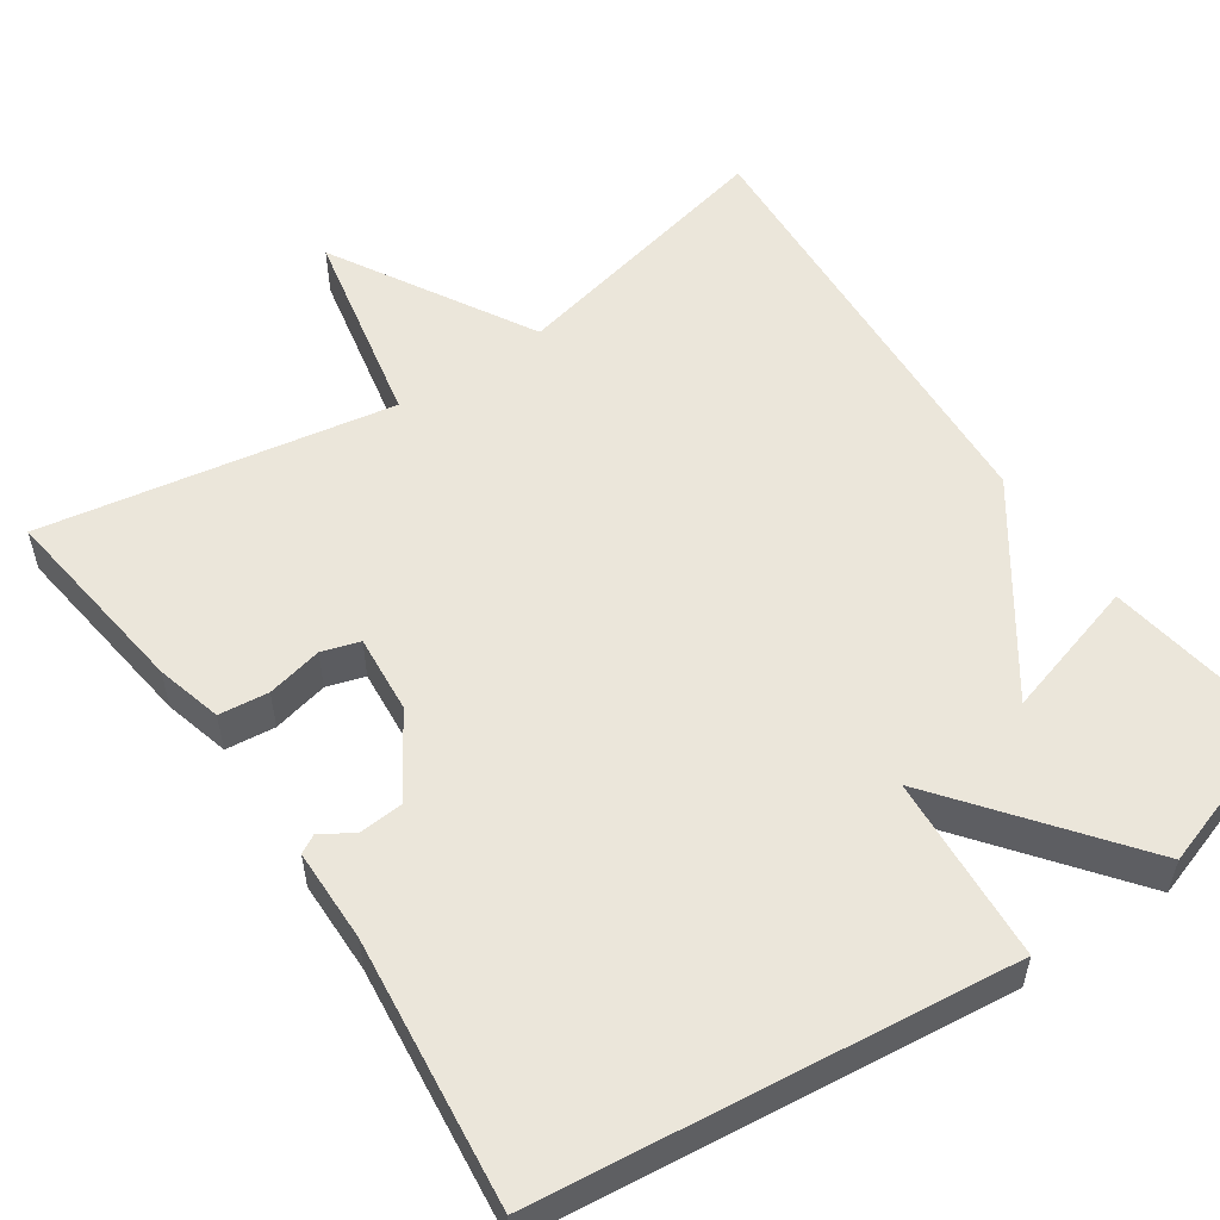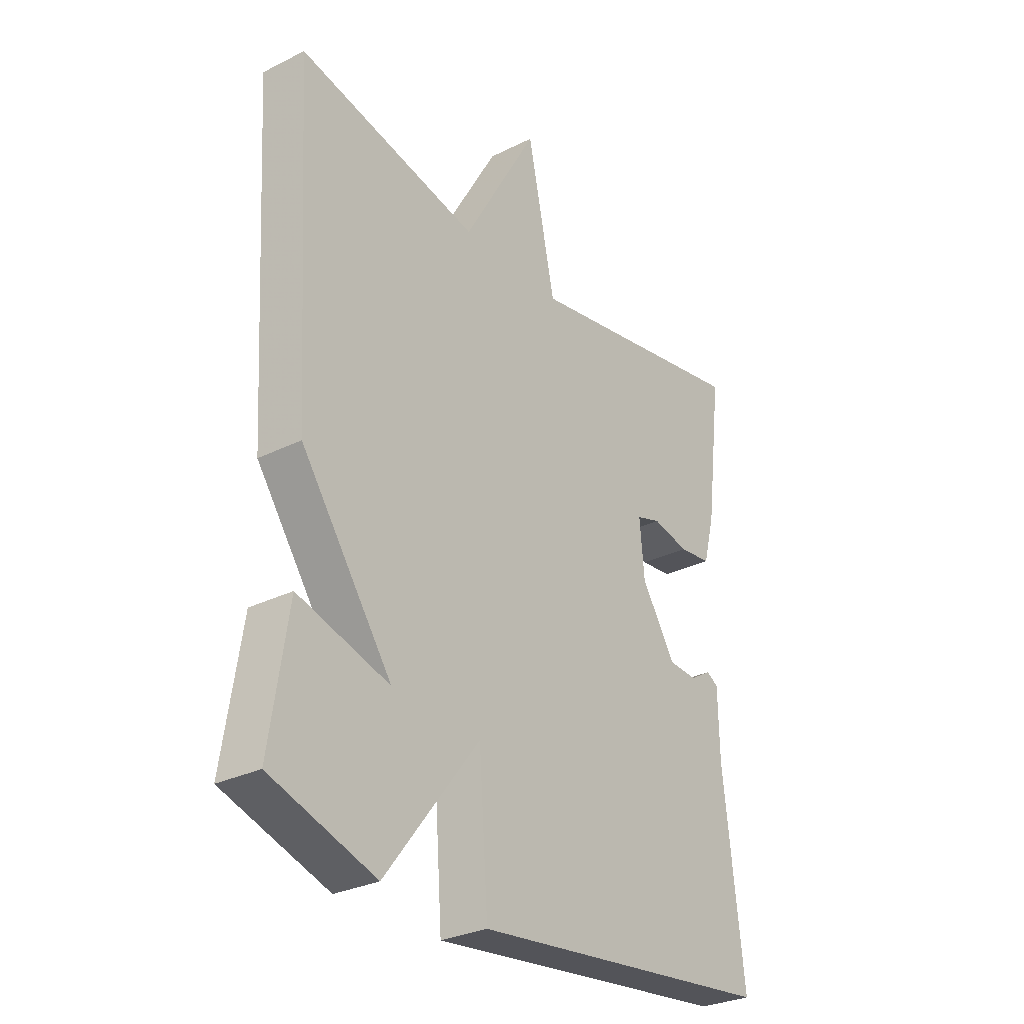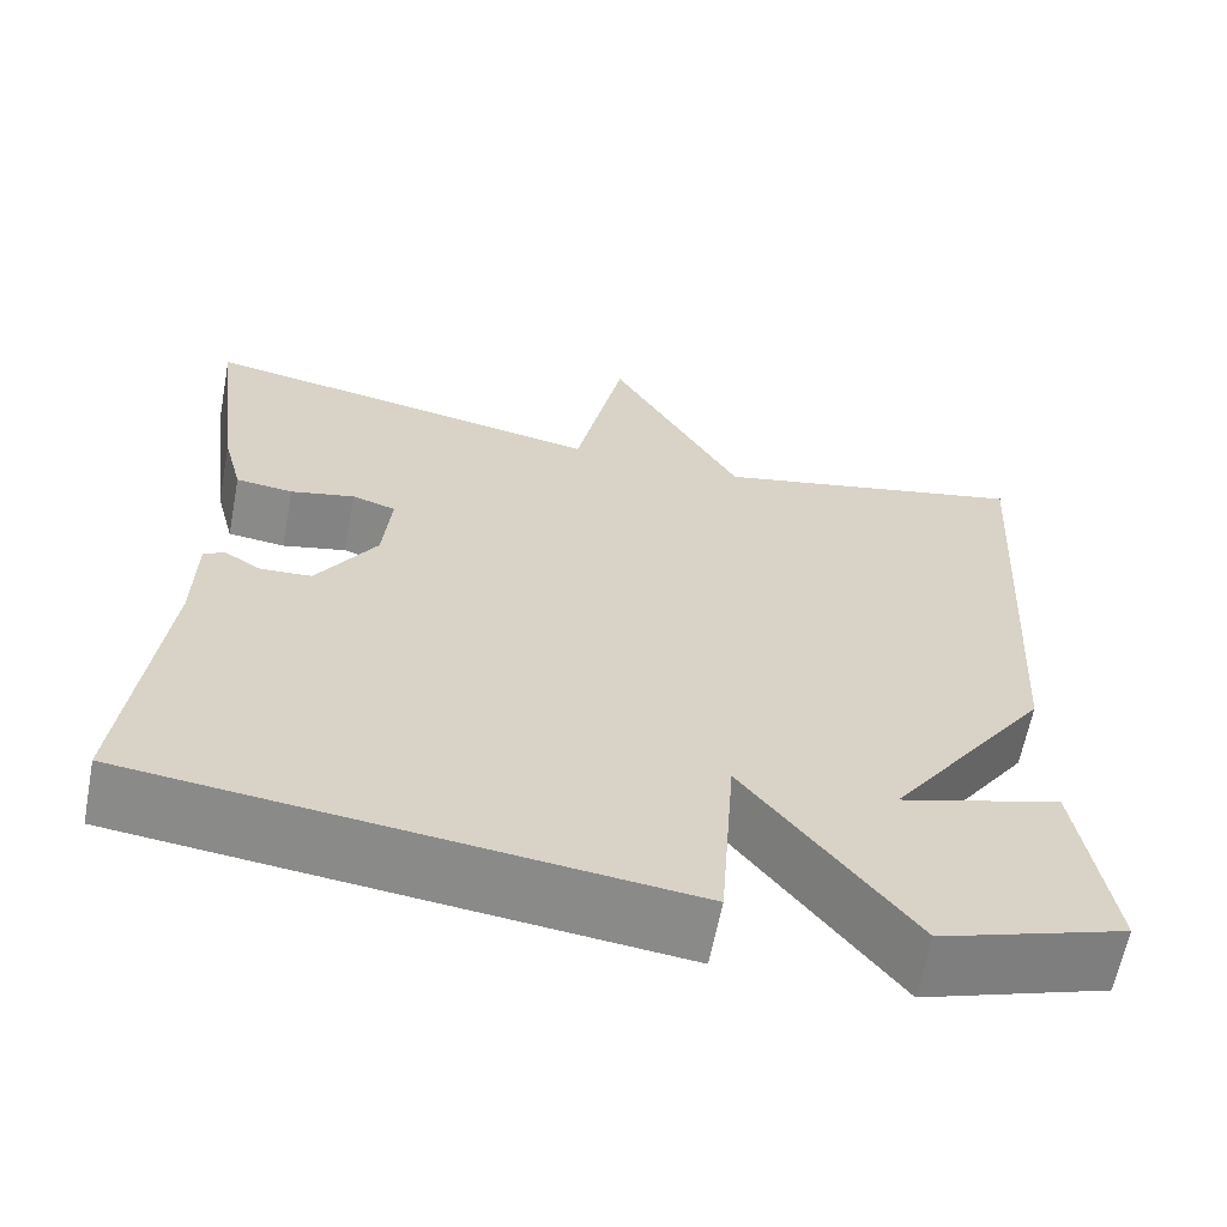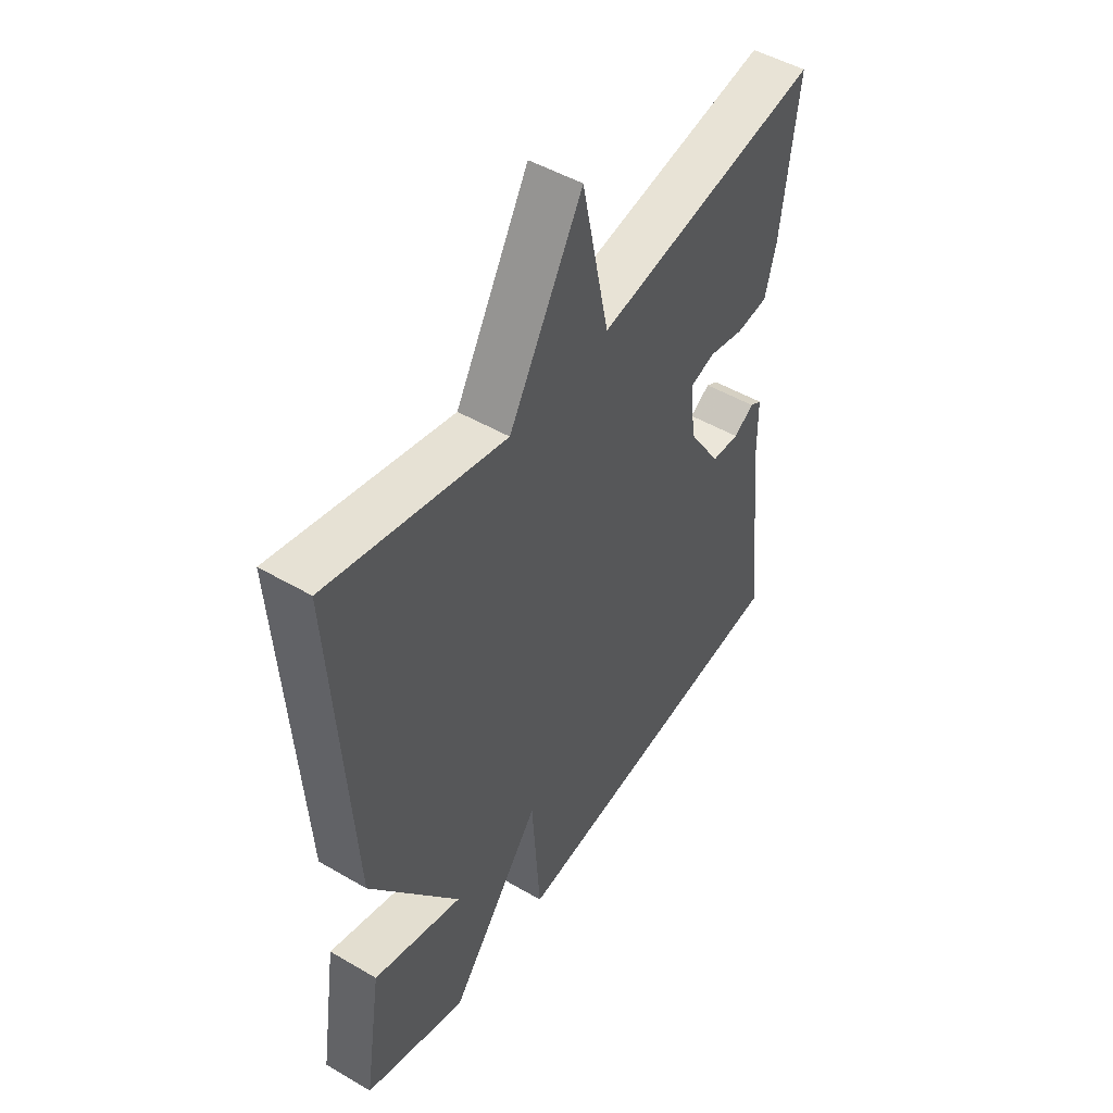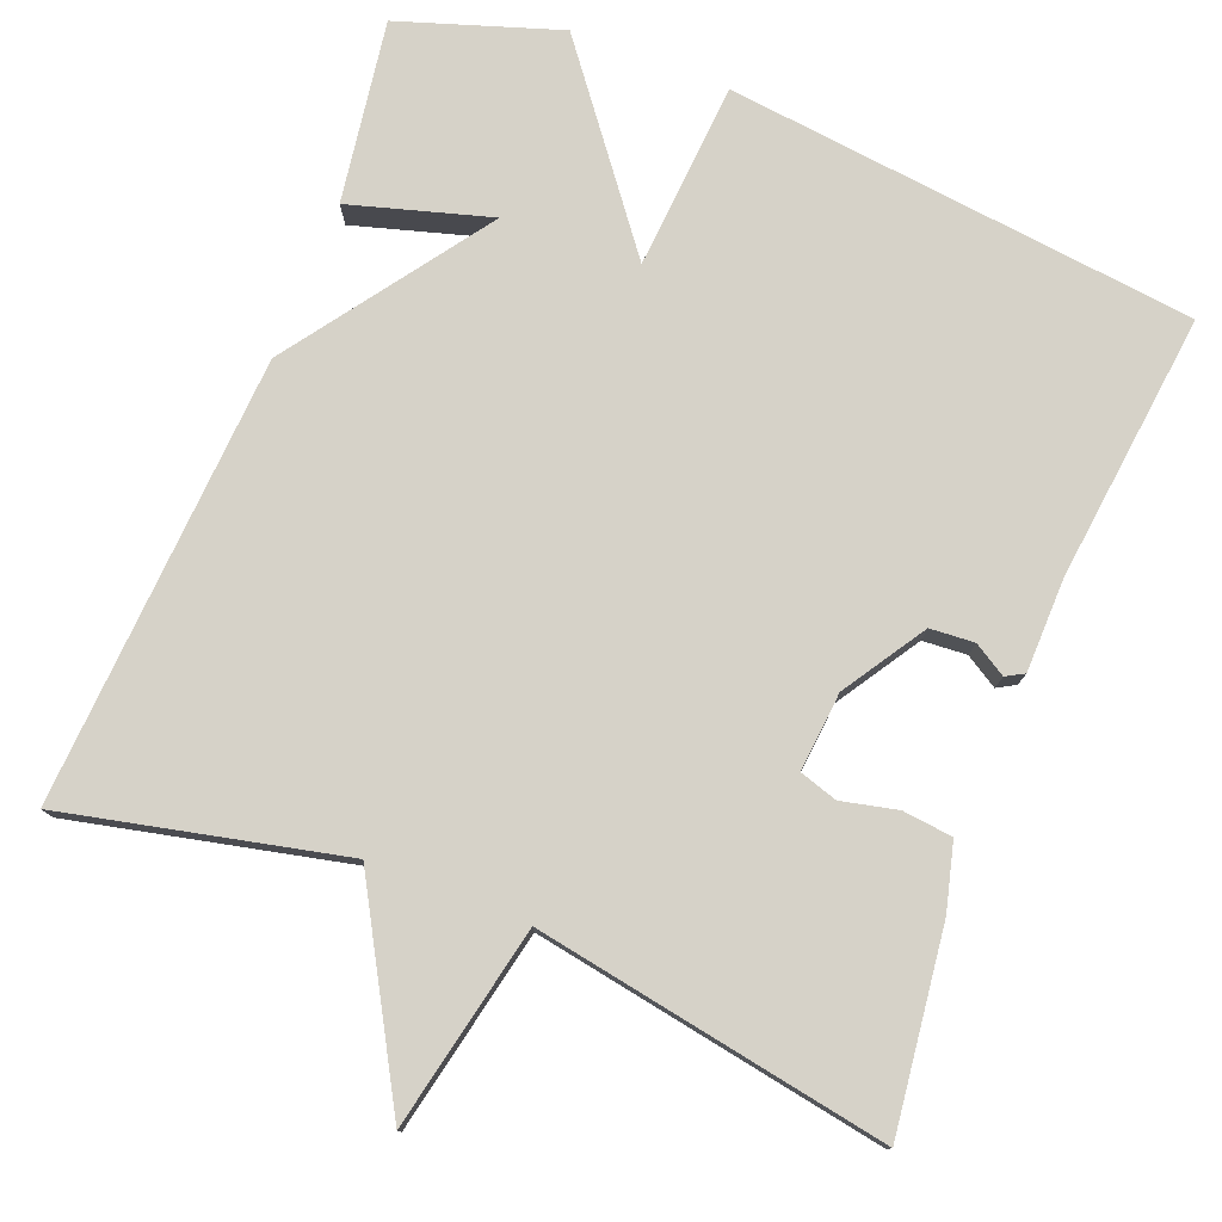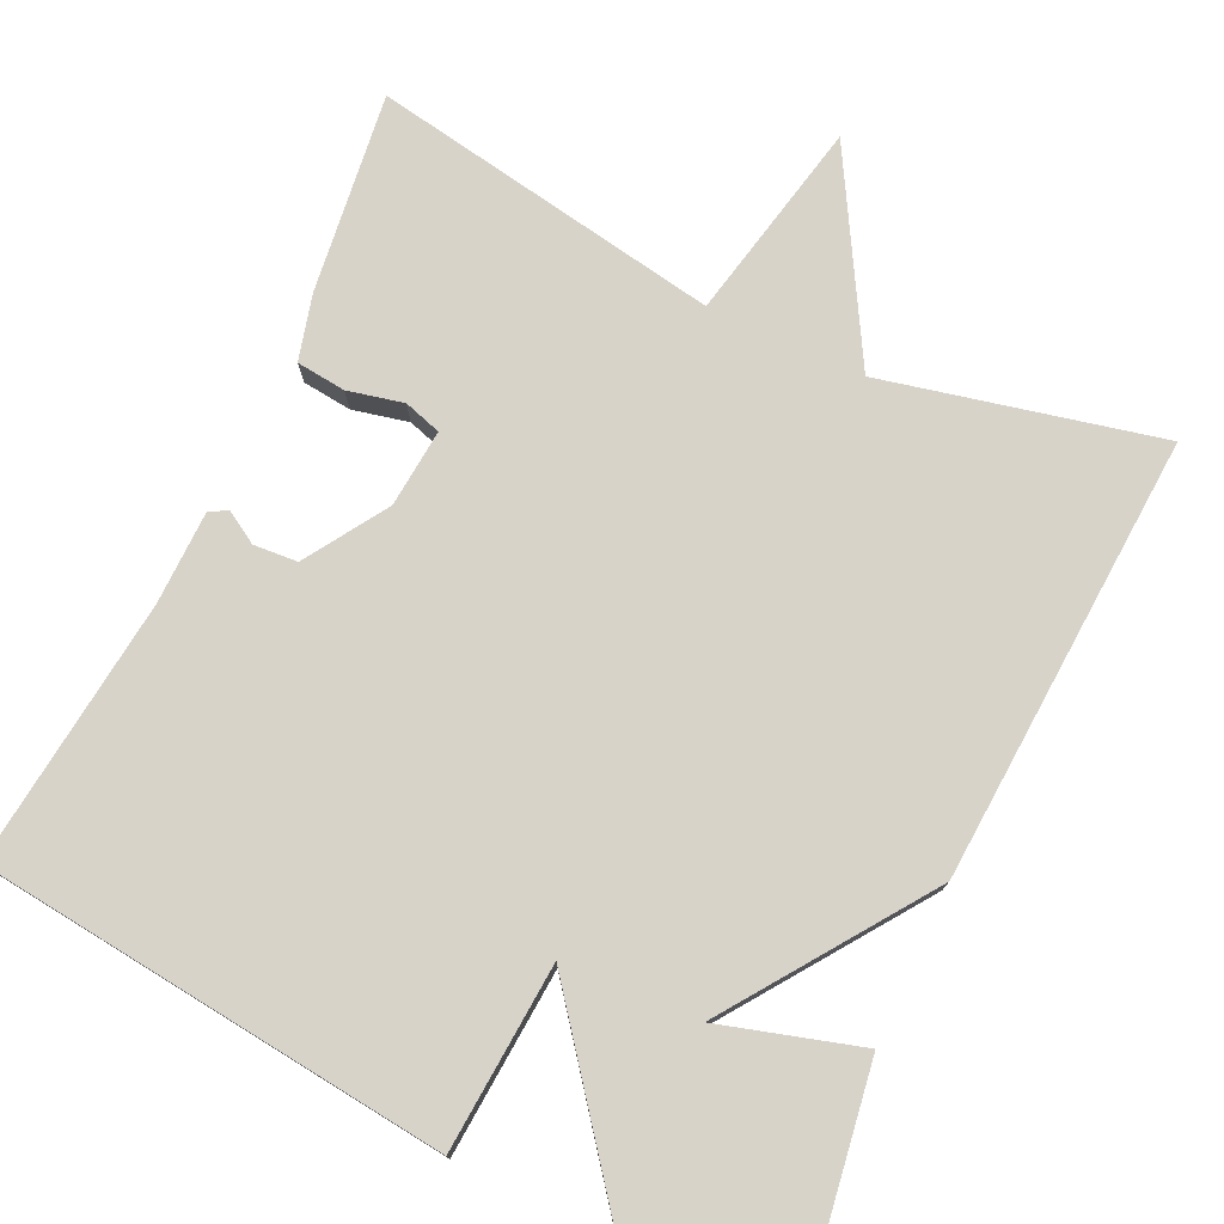
<metadata>
{"format":"obj","ext":"obj","renderer":"f3d","projection":"perspective","resolution":1024,"background":"white","views":[{"elev":54.7,"azim":145.6,"up":"+Y"},{"elev":-29.4,"azim":-53.6,"up":"+Z"},{"elev":-63.1,"azim":169.1,"up":"+Z"},{"elev":49.0,"azim":-57.0,"up":"+Z"},{"elev":77.9,"azim":21.5,"up":"+Y"},{"elev":76.0,"azim":-154.9,"up":"+Y"}]}
</metadata>
<code>
v -0.5 0.07 -0.5
v -0.465 0.07 -0.27
v -0.287 0.07 -0.322
v -0.465 0.07 -0.07
v -0.5 0.07 0.5
v -0.148 0.07 0.421
v -0.002 0.07 0.678
v 0.052 0.07 0.421
v 0.5 0.07 0.5
v 0.468 0.07 0.245
v 0.446 0.07 0.161
v 0.383 0.07 0.154
v 0.312 0.07 0.17
v 0.264 0.07 0.155
v 0.273 0.07 0.055
v 0.339 0.07 -0.049
v 0.395 0.07 -0.053
v 0.436 0.07 -0.028
v 0.459 0.07 -0.041
v 0.461 0.07 -0.16
v 0.5 0.07 -0.5
v -0.097 0.07 -0.567
v -0.114 0.07 -0.33
v -0.297 0.07 -0.567
v -0.5 0 -0.5
v -0.465 0 -0.27
v -0.287 0 -0.322
v -0.465 0 -0.07
v -0.5 0 0.5
v -0.148 0 0.421
v -0.002 0 0.678
v 0.052 0 0.421
v 0.5 0 0.5
v 0.468 0 0.245
v 0.446 0 0.161
v 0.383 0 0.154
v 0.312 0 0.17
v 0.264 0 0.155
v 0.273 0 0.055
v 0.339 0 -0.049
v 0.395 0 -0.053
v 0.436 0 -0.028
v 0.459 0 -0.041
v 0.461 0 -0.16
v 0.5 0 -0.5
v -0.097 0 -0.567
v -0.114 0 -0.33
v -0.297 0 -0.567
f 23 24 1
f 20 21 22 23
f 19 20 23
f 17 18 19
f 17 19 23 1
f 11 12 13
f 10 11 13
f 9 10 13
f 8 9 13
f 8 13 14
f 6 7 8
f 6 8 14 15
f 6 15 16
f 5 6 16
f 4 5 16
f 3 4 16
f 3 16 17 1
f 1 2 3
f 25 48 47
f 47 46 45 44
f 47 44 43
f 43 42 41
f 25 47 43 41
f 37 36 35
f 37 35 34
f 37 34 33
f 37 33 32
f 38 37 32
f 32 31 30
f 39 38 32 30
f 40 39 30
f 40 30 29
f 40 29 28
f 40 28 27
f 25 41 40 27
f 27 26 25
f 1 25 26 2
f 2 26 27 3
f 3 27 28 4
f 4 28 29 5
f 5 29 30 6
f 6 30 31 7
f 7 31 32 8
f 8 32 33 9
f 9 33 34 10
f 10 34 35 11
f 11 35 36 12
f 12 36 37 13
f 13 37 38 14
f 14 38 39 15
f 15 39 40 16
f 16 40 41 17
f 17 41 42 18
f 18 42 43 19
f 19 43 44 20
f 20 44 45 21
f 21 45 46 22
f 22 46 47 23
f 23 47 48 24
f 24 48 25 1

</code>
